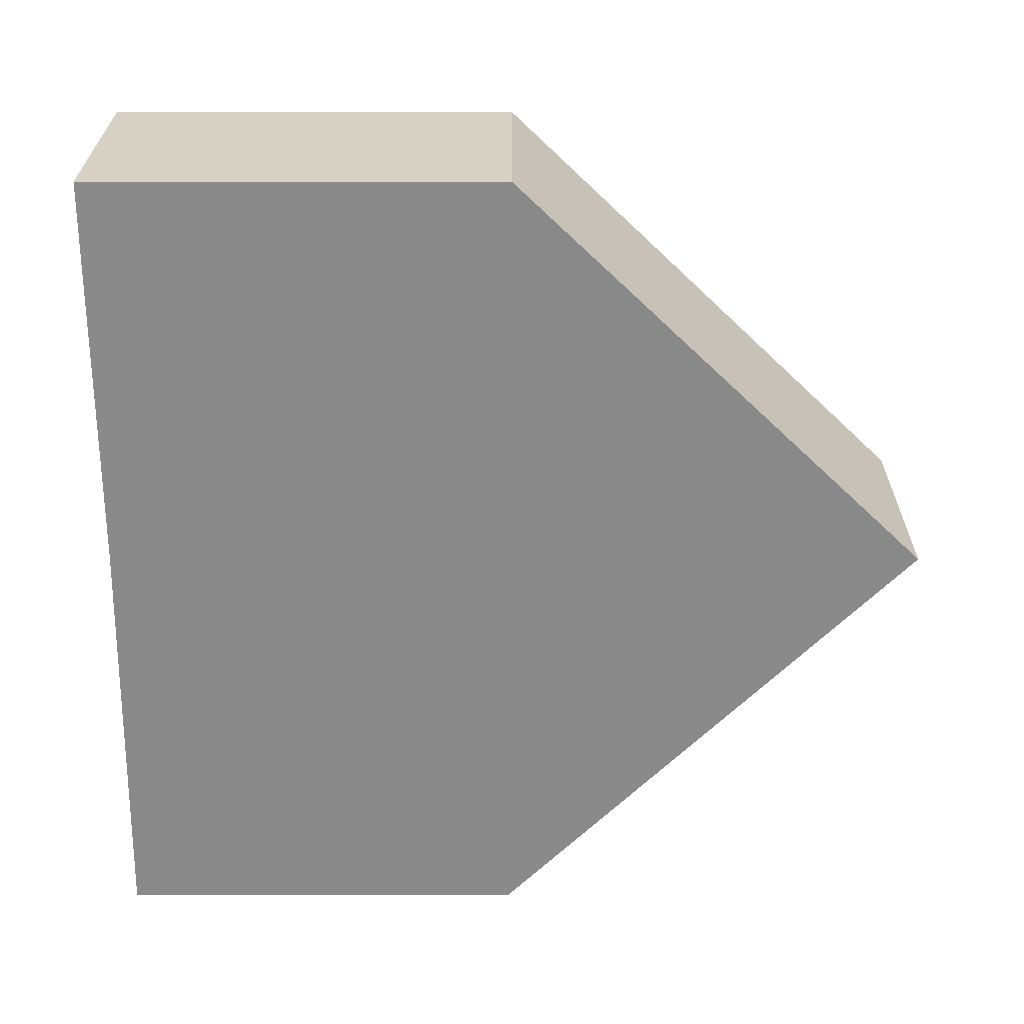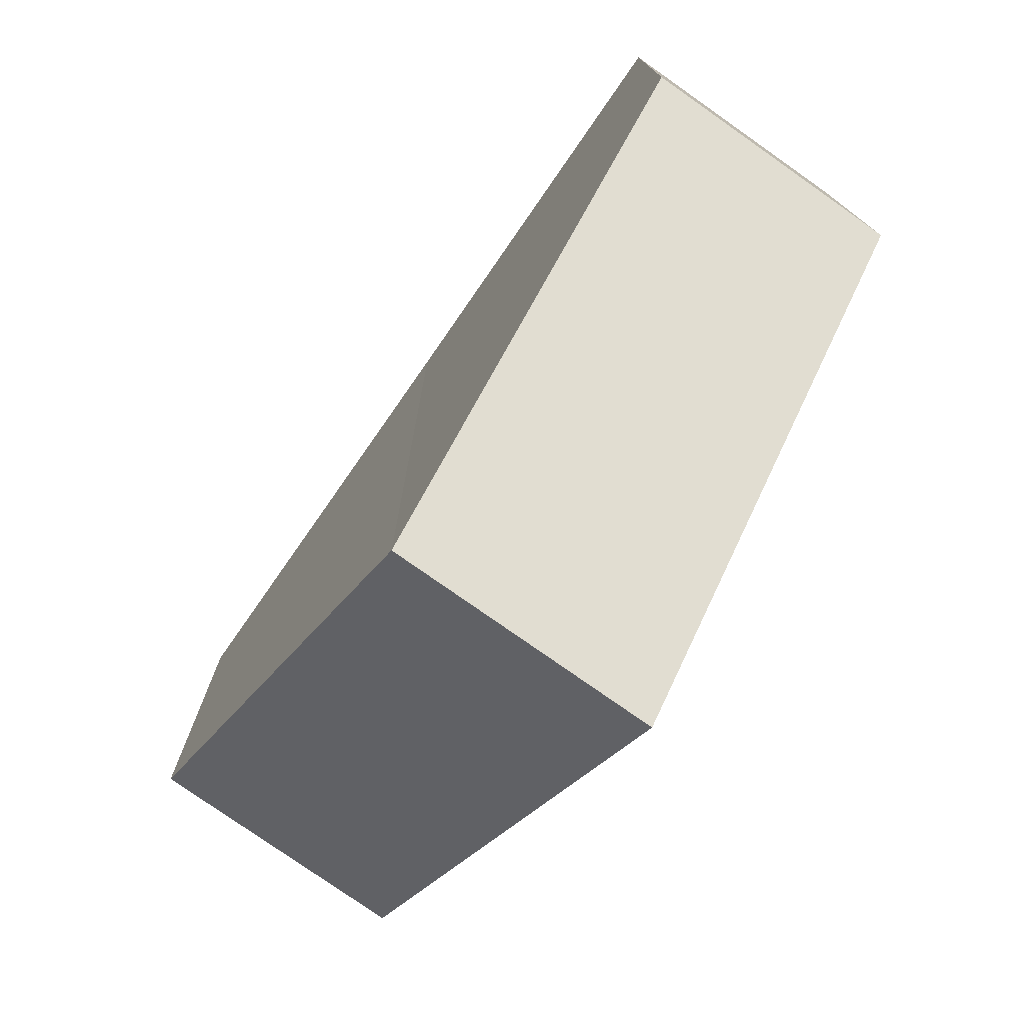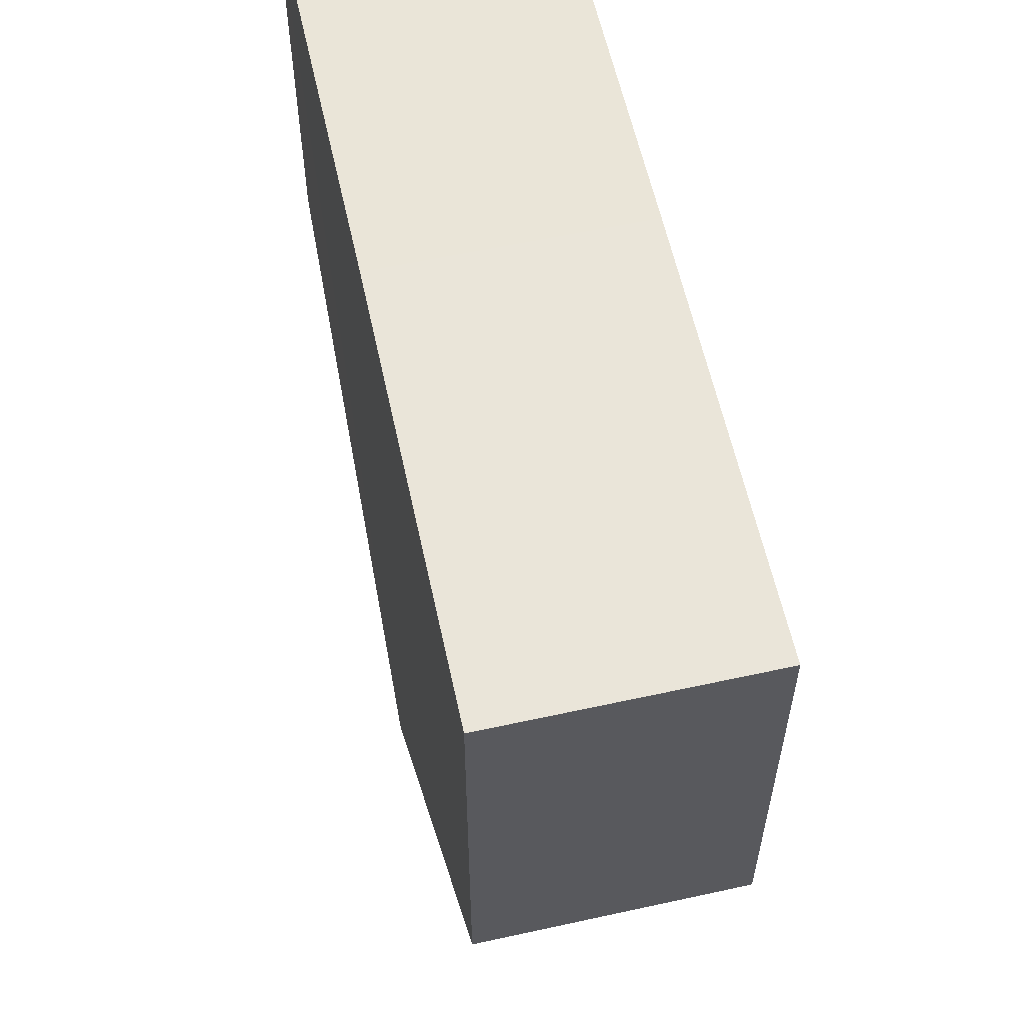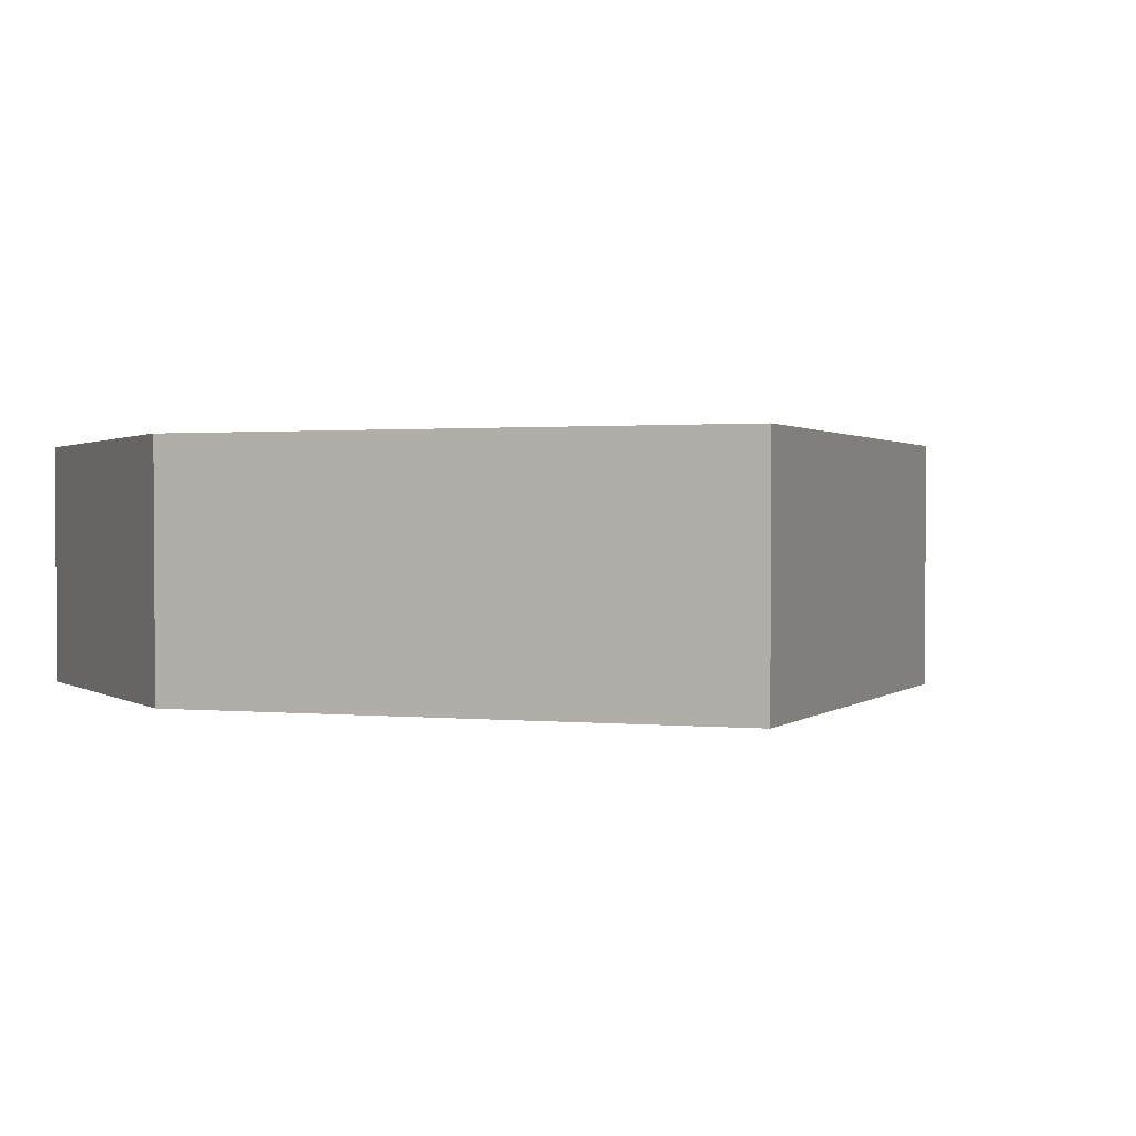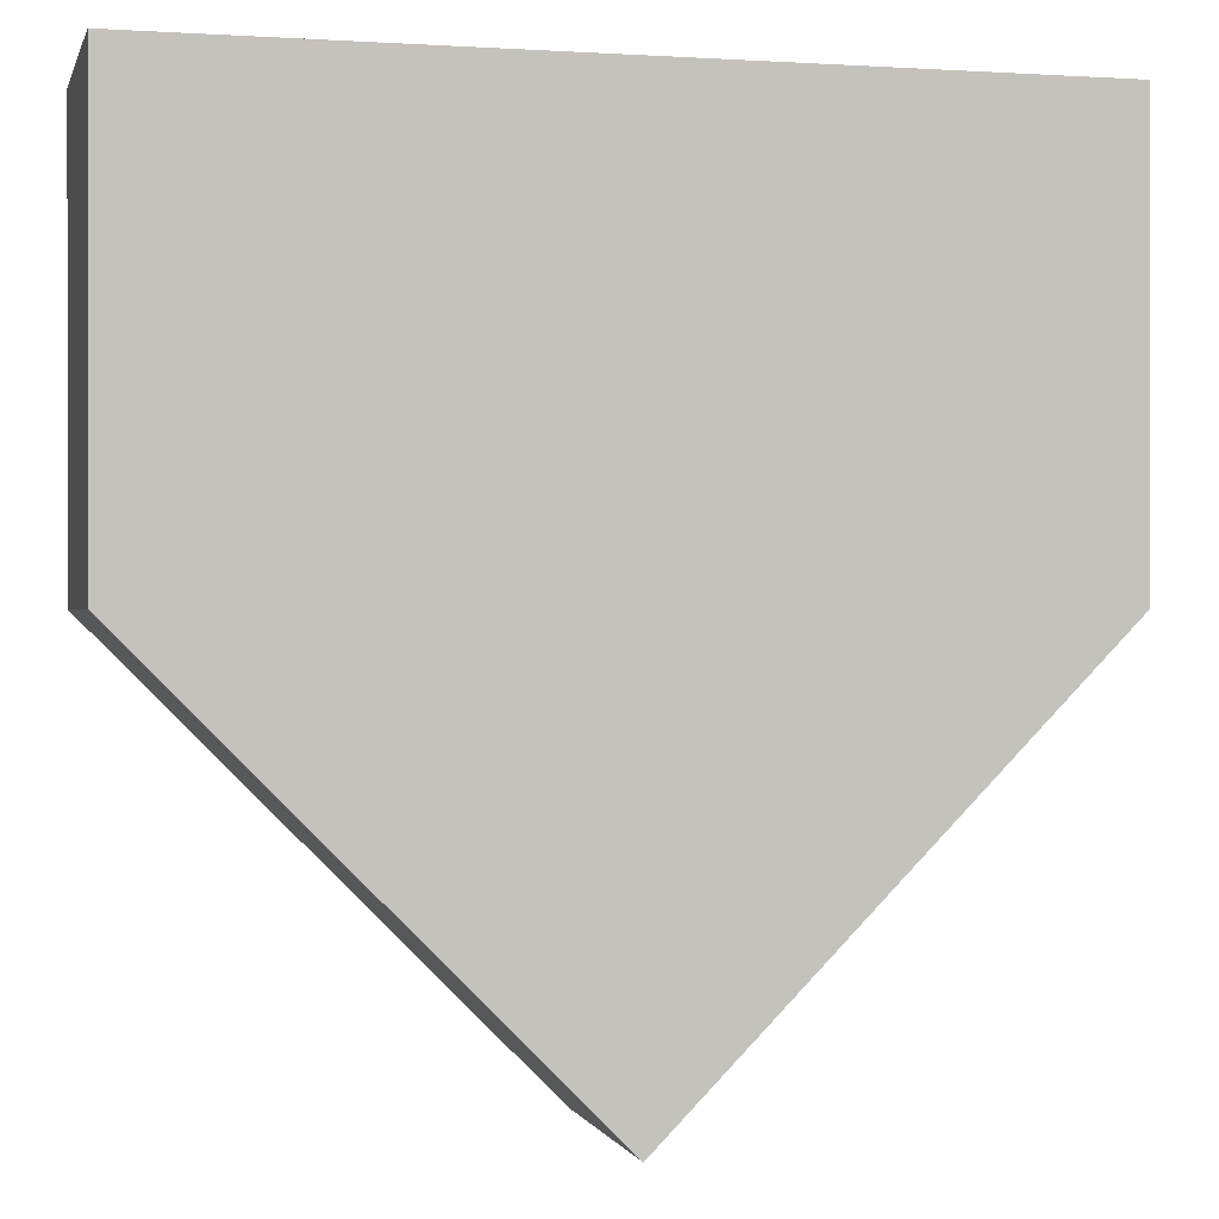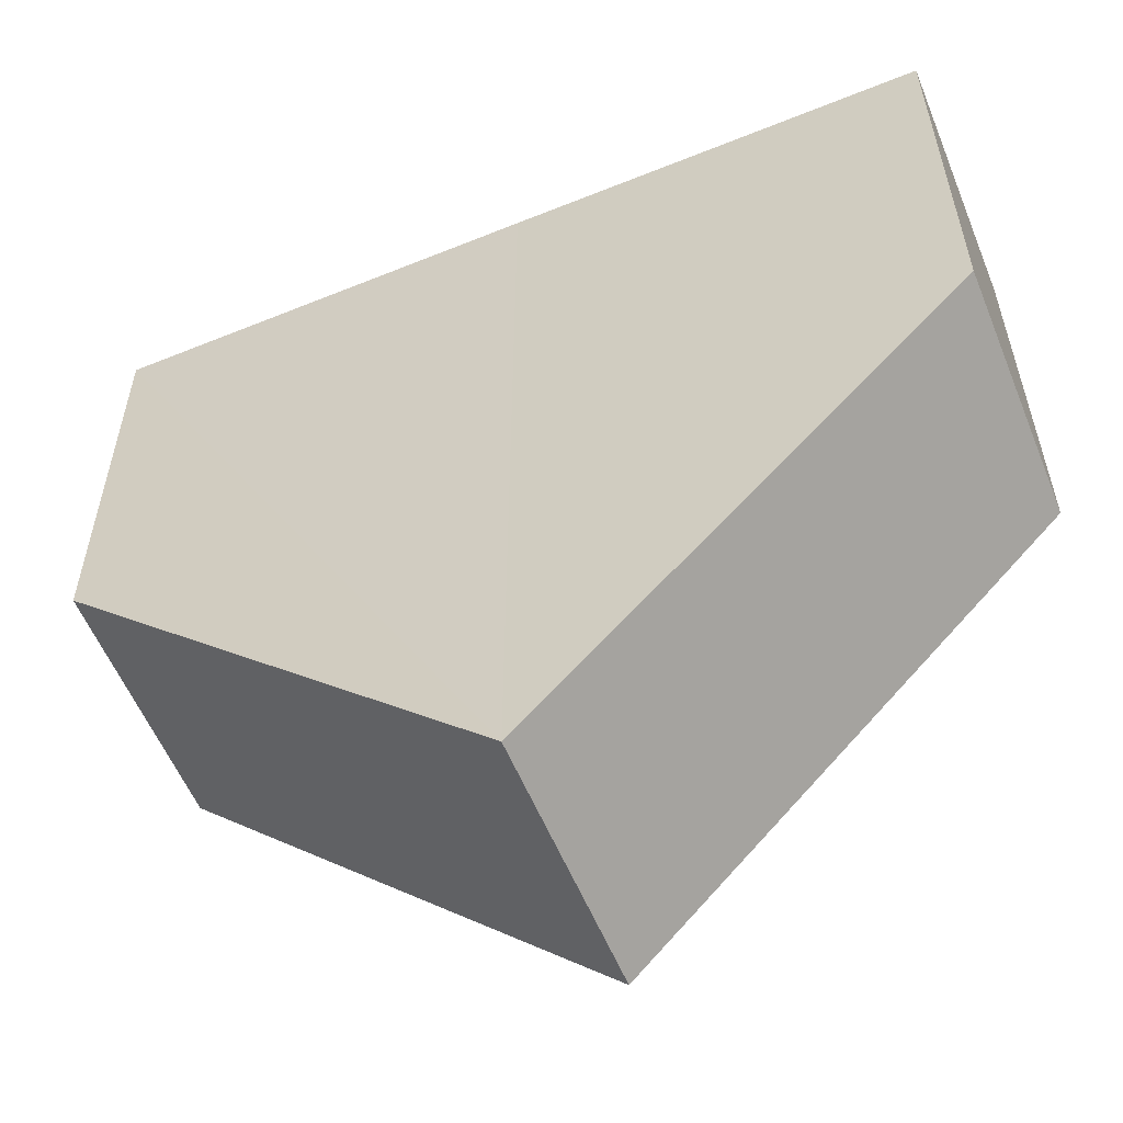
<metadata>
{"format":"obj","ext":"obj","renderer":"f3d","projection":"perspective","resolution":1024,"background":"white","views":[{"elev":-63.3,"azim":-90.3,"up":"+Z"},{"elev":-76.4,"azim":-124.7,"up":"+Y"},{"elev":59.4,"azim":77.7,"up":"+Y"},{"elev":1.0,"azim":-24.3,"up":"+Z"},{"elev":0.3,"azim":-14.3,"up":"+Y"},{"elev":-56.6,"azim":-157.2,"up":"+Y"}]}
</metadata>
<code>
o 9751
v 2225 1880 7.368
v 2225 1880 7.362
v 2225 1880 7.362
v 2225 1880 7.362
v 2225 1880 7.362
v 2225 1880 7.368
v 2225 1880 7.362
v 2225 1880 7.368
v 2225 1880 7.368
v 2225 1880 7.362
v 2225 1880 7.368
v 2225 1880 7.368
v 2225 1880 7.362
v 2225 1880 7.368
v 2225 1880 7.368
v 2225 1880 7.368
v 2225 1880 7.362
v 2225 1880 7.368
v 2225 1880 7.362
v 2225 1880 7.368
v 2225 1880 7.368
v 2225 1880 7.368
v 2225 1880 7.368
v 2225 1880 7.362
v 2225 1880 7.368
v 2225 1880 7.362
v 2225 1880 7.362
v 2225 1880 7.362
v 2225 1880 7.368
v 2225 1880 7.362
v 2225 1880 7.362
v 2225 1880 7.362
f 1 2 3
f 4 5 3
f 6 5 7
f 6 8 9
f 10 8 3
f 1 11 12
f 1 13 14
f 13 15 16
f 17 8 18
f 10 17 19
f 20 15 21
f 19 21 22
f 12 21 23
f 24 18 23
f 24 25 26
f 25 27 28
f 29 30 23
f 19 30 31
f 20 30 2
f 32 2 30

</code>
